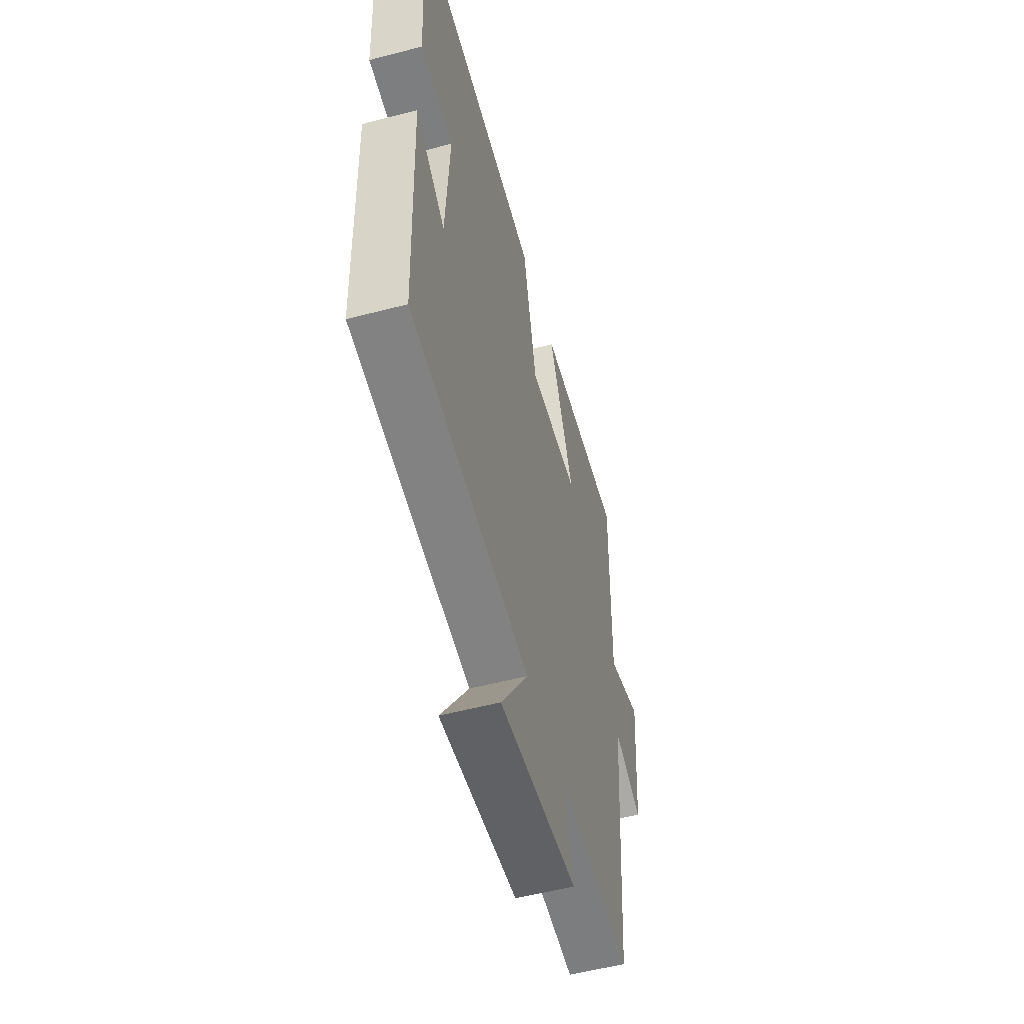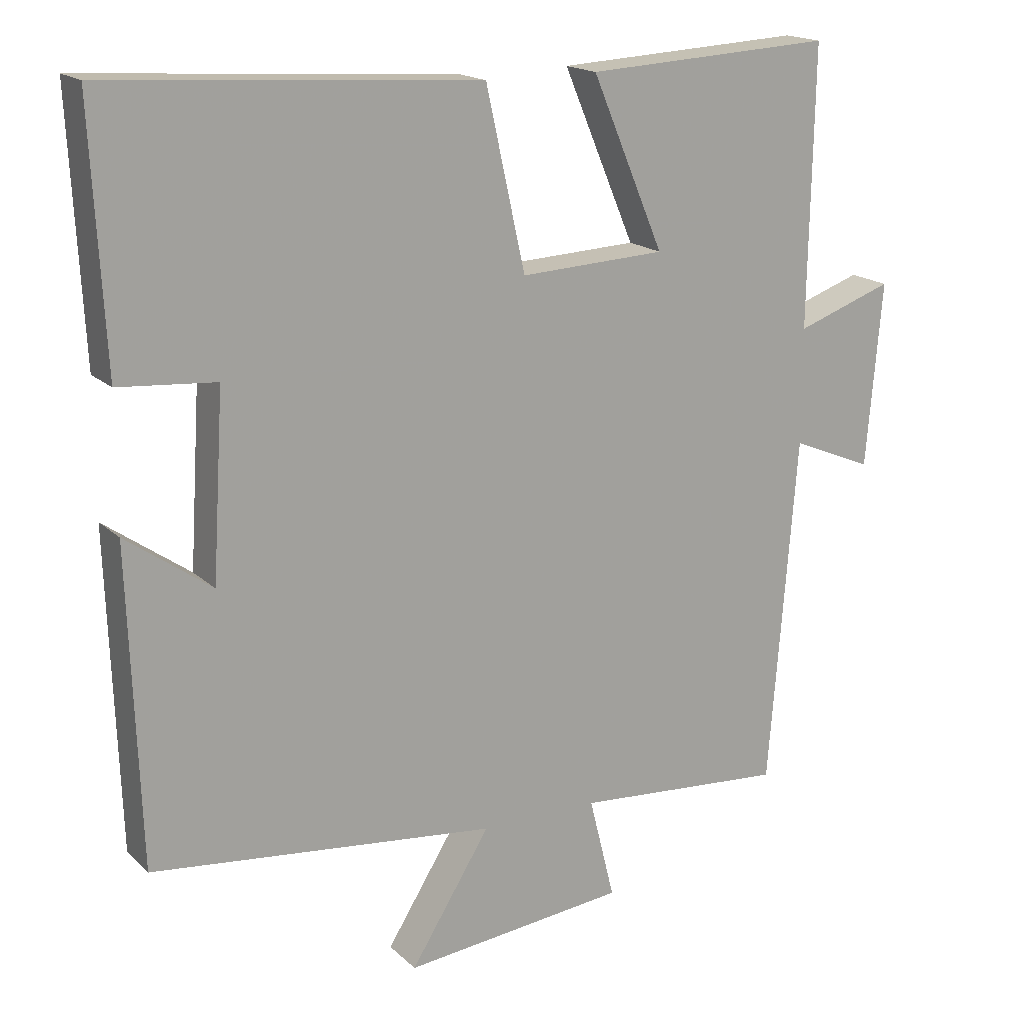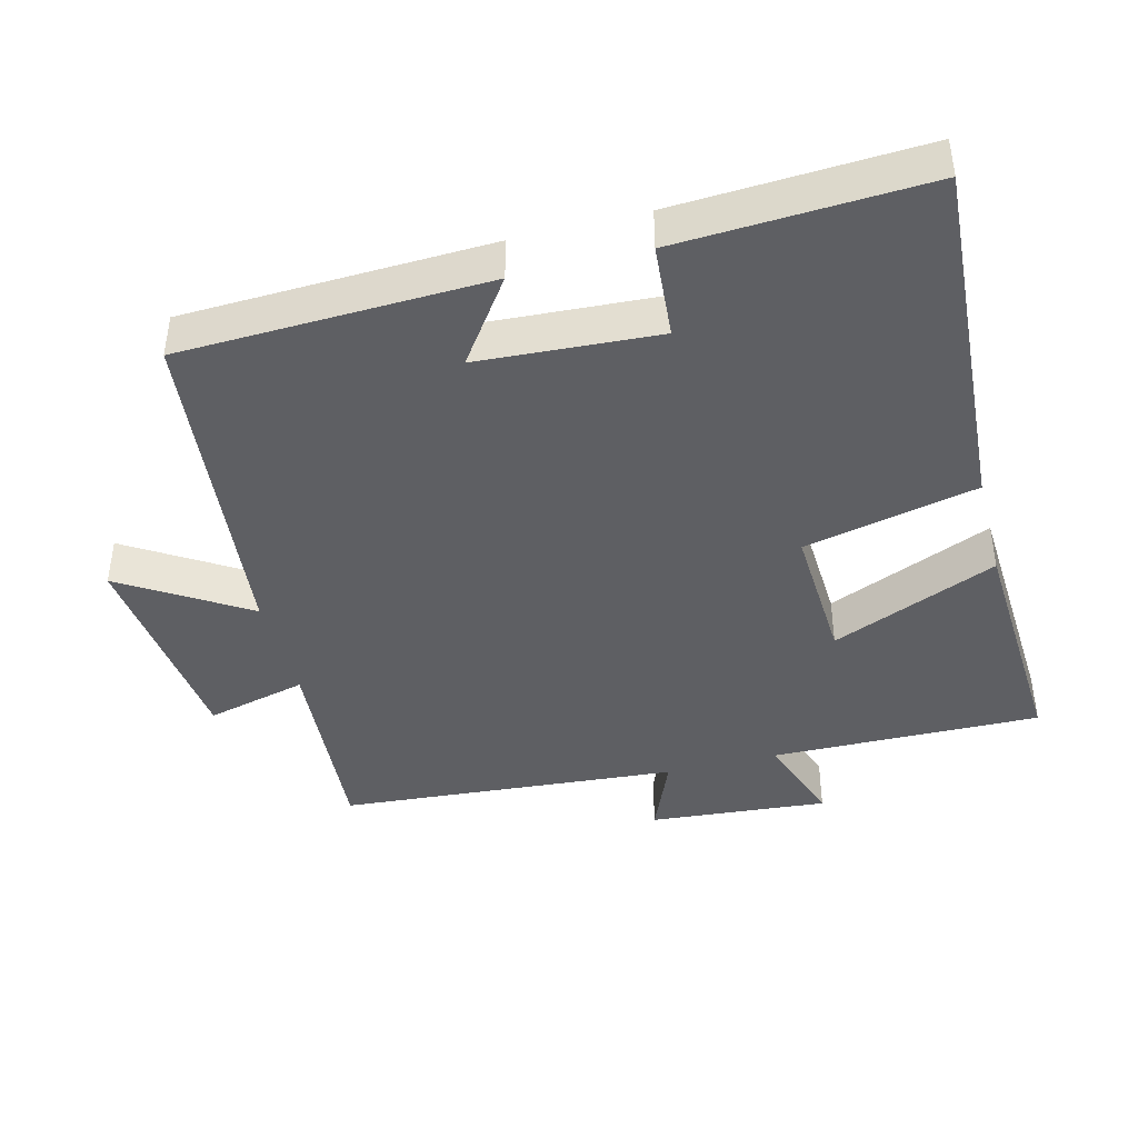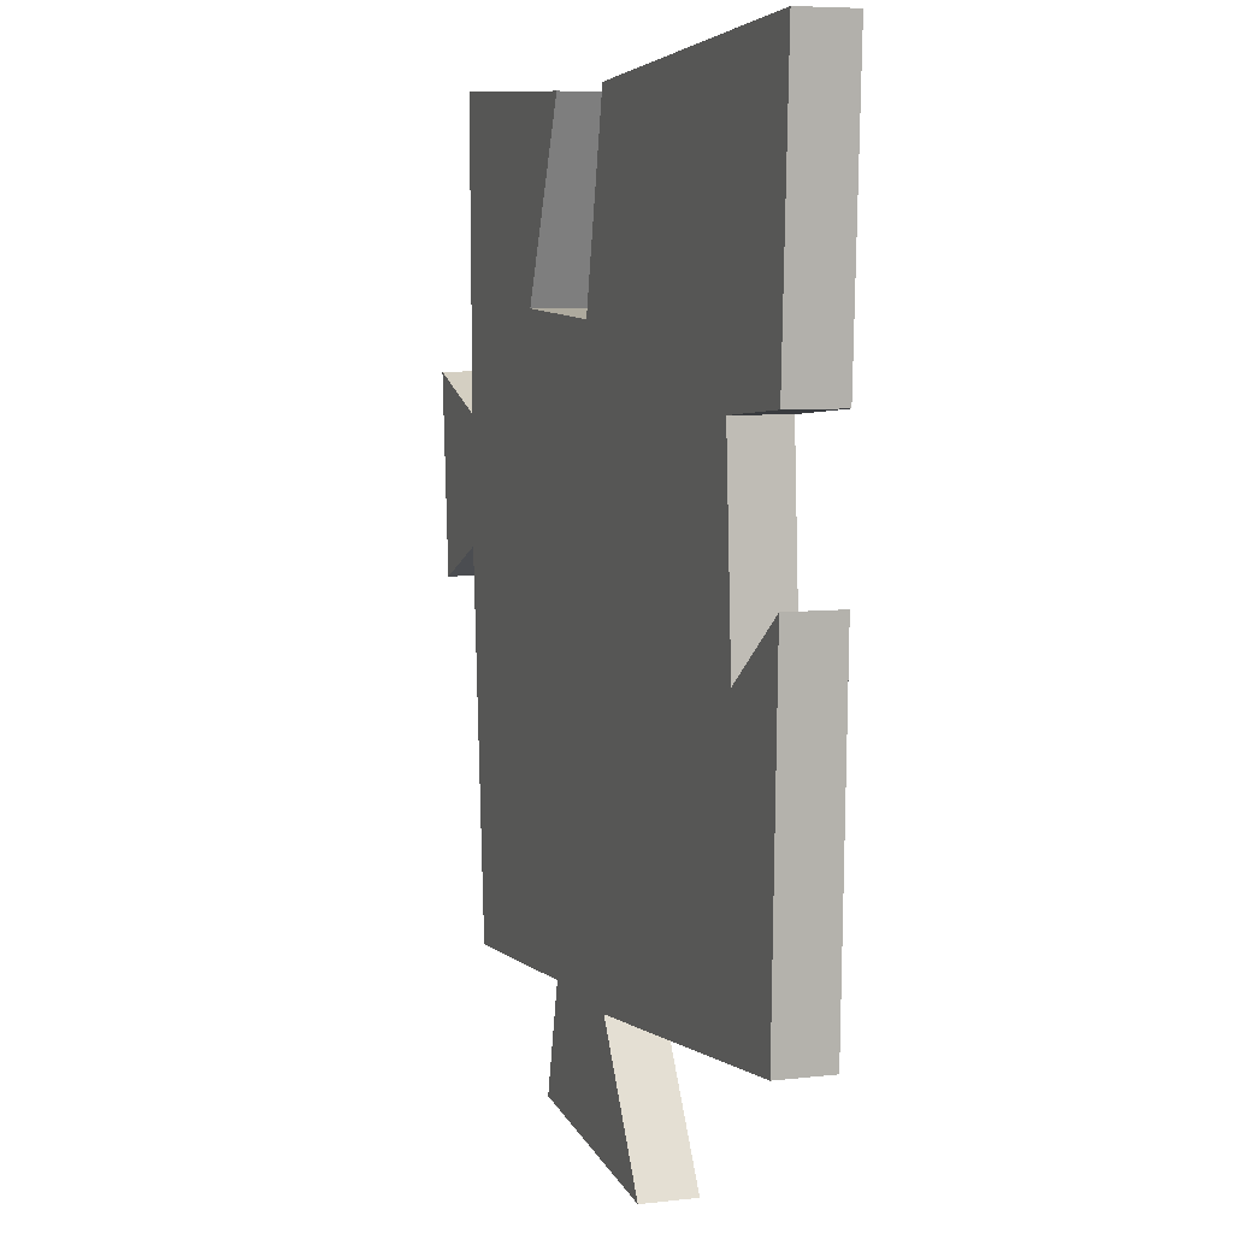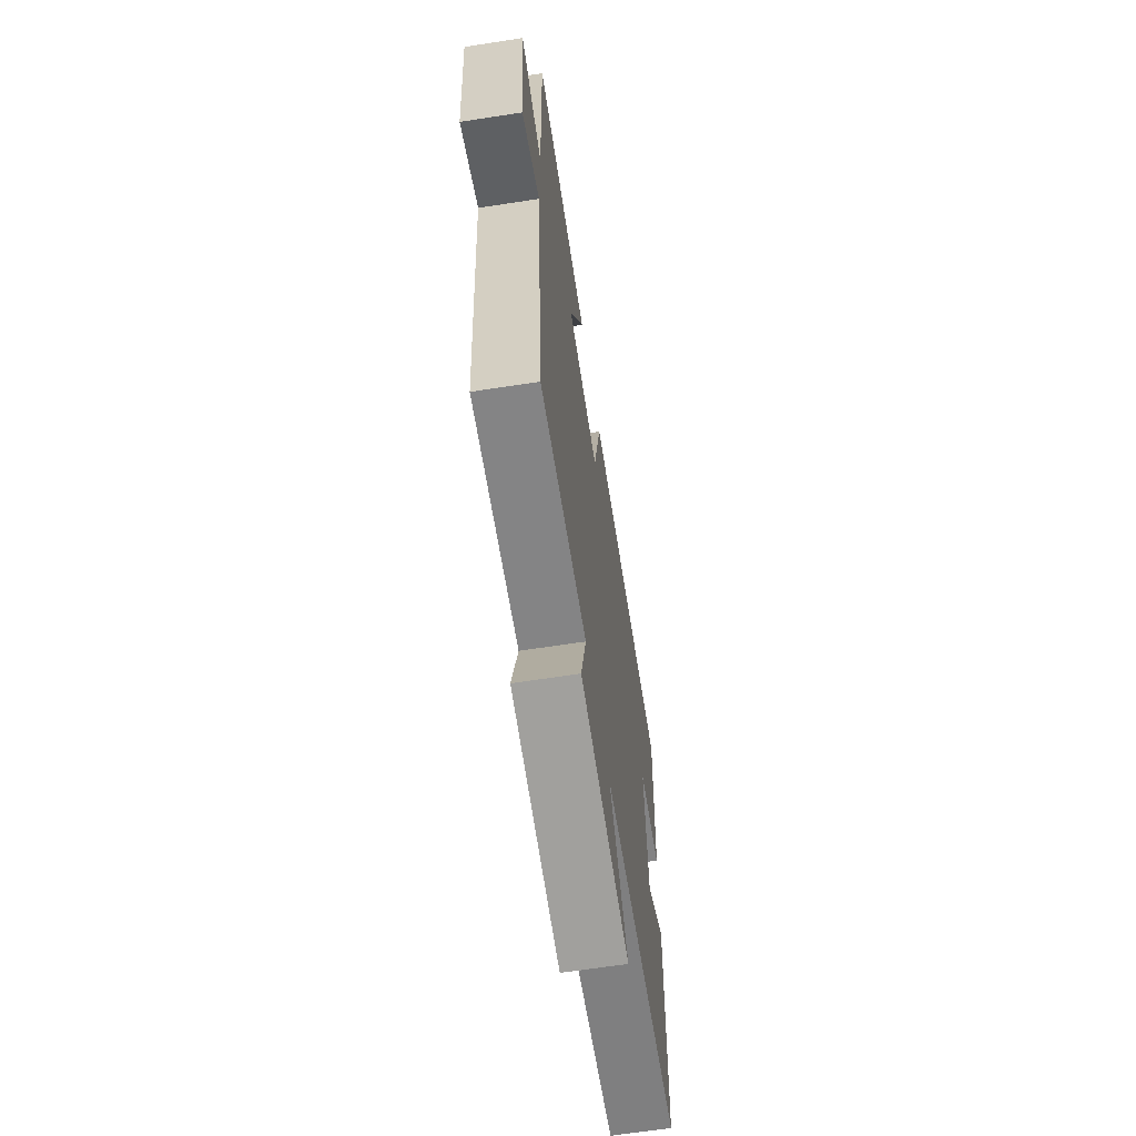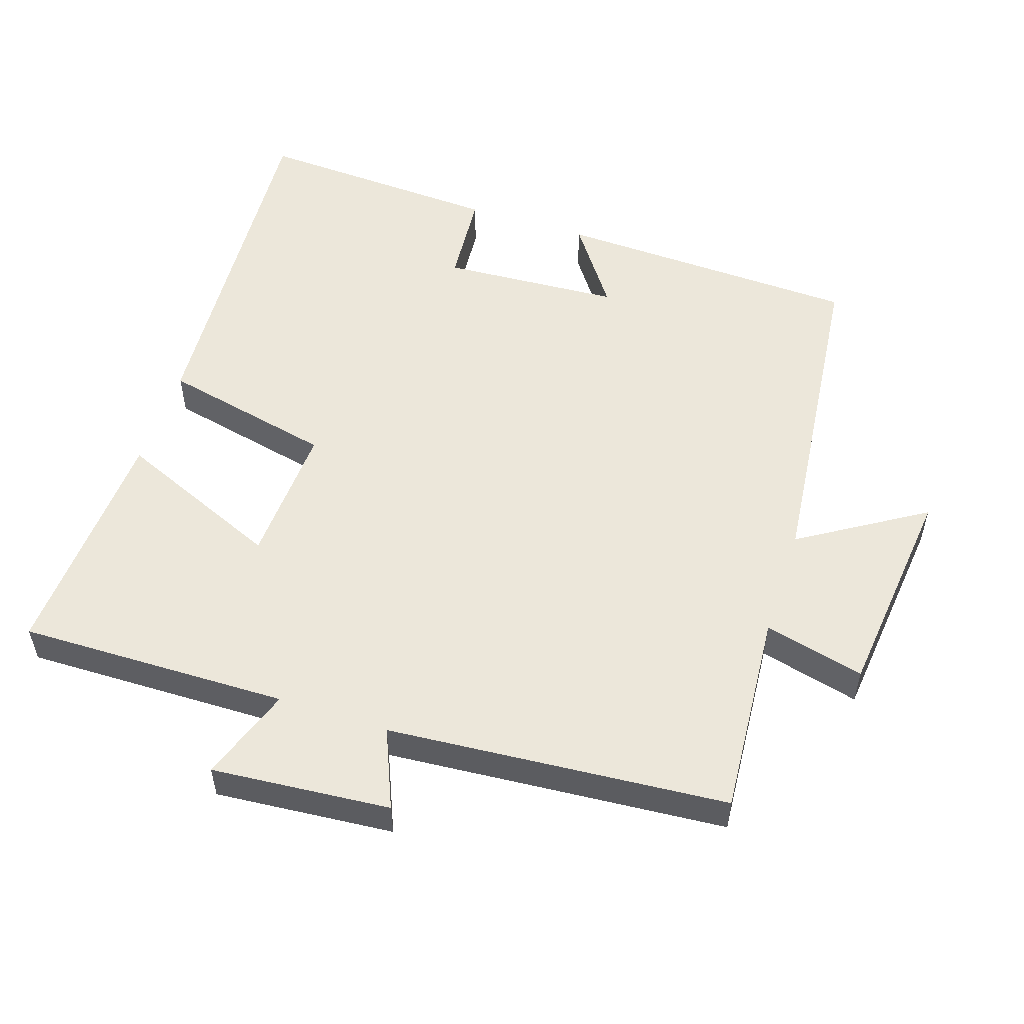
<metadata>
{"format":"obj","ext":"obj","renderer":"f3d","projection":"perspective","resolution":1024,"background":"white","views":[{"elev":-55.0,"azim":-74.6,"up":"+Z"},{"elev":17.4,"azim":-30.1,"up":"+Z"},{"elev":-42.0,"azim":-75.5,"up":"+Y"},{"elev":6.5,"azim":-108.9,"up":"+Z"},{"elev":-65.7,"azim":98.8,"up":"+Z"},{"elev":53.7,"azim":108.2,"up":"+Y"}]}
</metadata>
<code>
v 0.507 0.07 0.519
v 0.5 0.07 0.13
v 0.636 0.07 0.178
v 0.614 0.07 -0.08
v 0.5 0.07 -0.032
v 0.461 0.07 -0.522
v 0.165 0.07 -0.5
v 0.201 0.07 -0.645
v -0.113 0.07 -0.679
v -0.001 0.07 -0.5
v -0.485 0.07 -0.448
v -0.5 0.07 -0.007
v -0.38 0.07 -0.092
v -0.364 0.07 0.166
v -0.5 0.07 0.177
v -0.518 0.07 0.534
v 0.002 0.07 0.5
v 0.057 0.07 0.251
v 0.261 0.07 0.261
v 0.16 0.07 0.5
v 0.507 0 0.519
v 0.5 0 0.13
v 0.636 0 0.178
v 0.614 0 -0.08
v 0.5 0 -0.032
v 0.461 0 -0.522
v 0.165 0 -0.5
v 0.201 0 -0.645
v -0.113 0 -0.679
v -0.001 0 -0.5
v -0.485 0 -0.448
v -0.5 0 -0.007
v -0.38 0 -0.092
v -0.364 0 0.166
v -0.5 0 0.177
v -0.518 0 0.534
v 0.002 0 0.5
v 0.057 0 0.251
v 0.261 0 0.261
v 0.16 0 0.5
f 19 20 1 2
f 18 19 2
f 15 16 17 18
f 14 15 18 2
f 13 14 2
f 10 11 12 13
f 10 13 2
f 7 8 9 10
f 7 10 2 3
f 5 6 7
f 5 7 3
f 3 4 5
f 22 21 40 39
f 22 39 38
f 38 37 36 35
f 22 38 35 34
f 22 34 33
f 33 32 31 30
f 22 33 30
f 30 29 28 27
f 23 22 30 27
f 27 26 25
f 23 27 25
f 25 24 23
f 1 21 22 2
f 2 22 23 3
f 3 23 24 4
f 4 24 25 5
f 5 25 26 6
f 6 26 27 7
f 7 27 28 8
f 8 28 29 9
f 9 29 30 10
f 10 30 31 11
f 11 31 32 12
f 12 32 33 13
f 13 33 34 14
f 14 34 35 15
f 15 35 36 16
f 16 36 37 17
f 17 37 38 18
f 18 38 39 19
f 19 39 40 20
f 20 40 21 1

</code>
